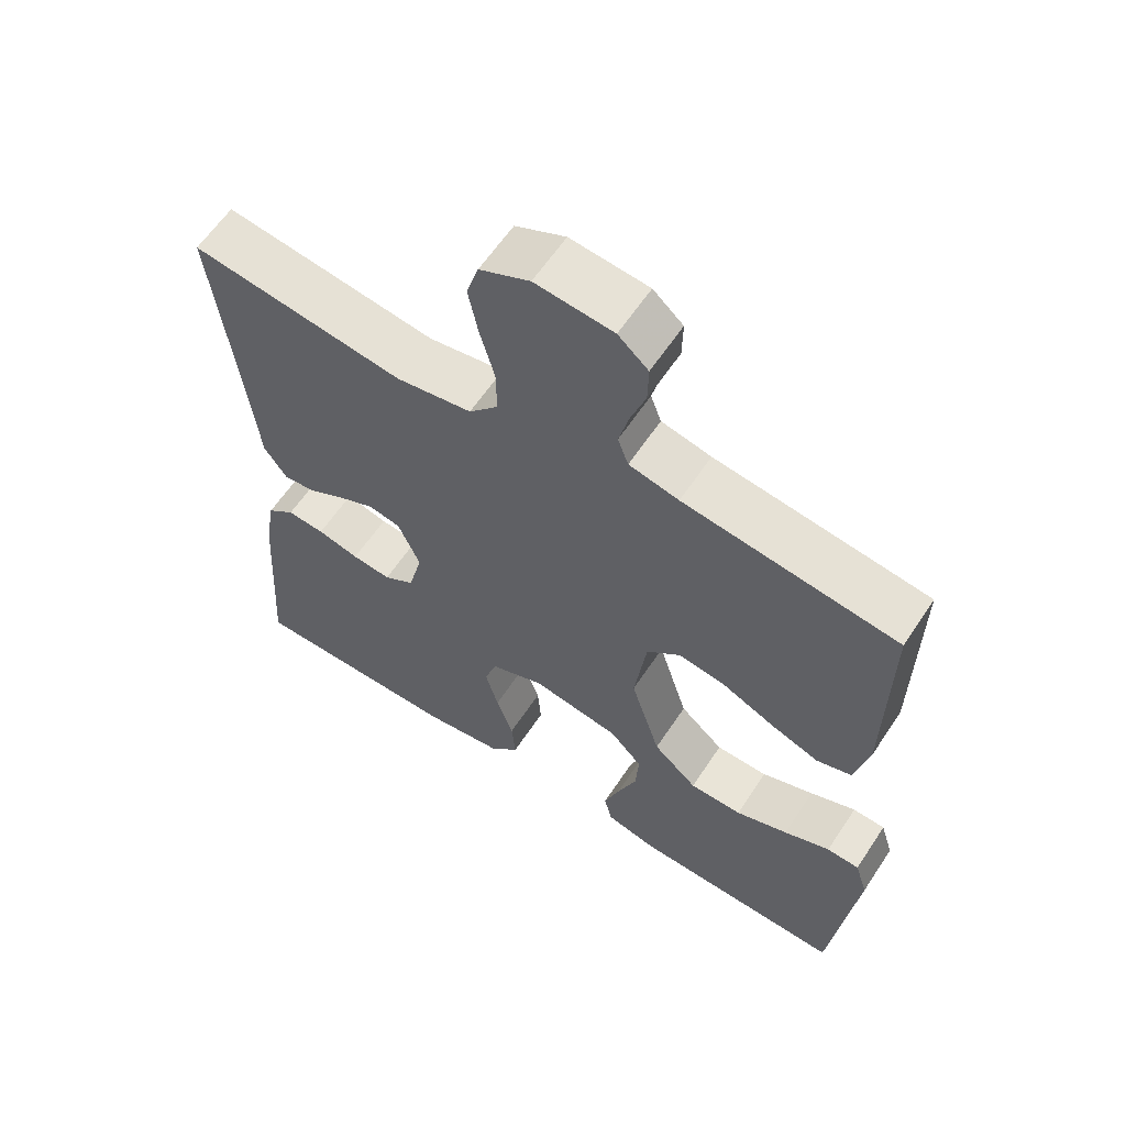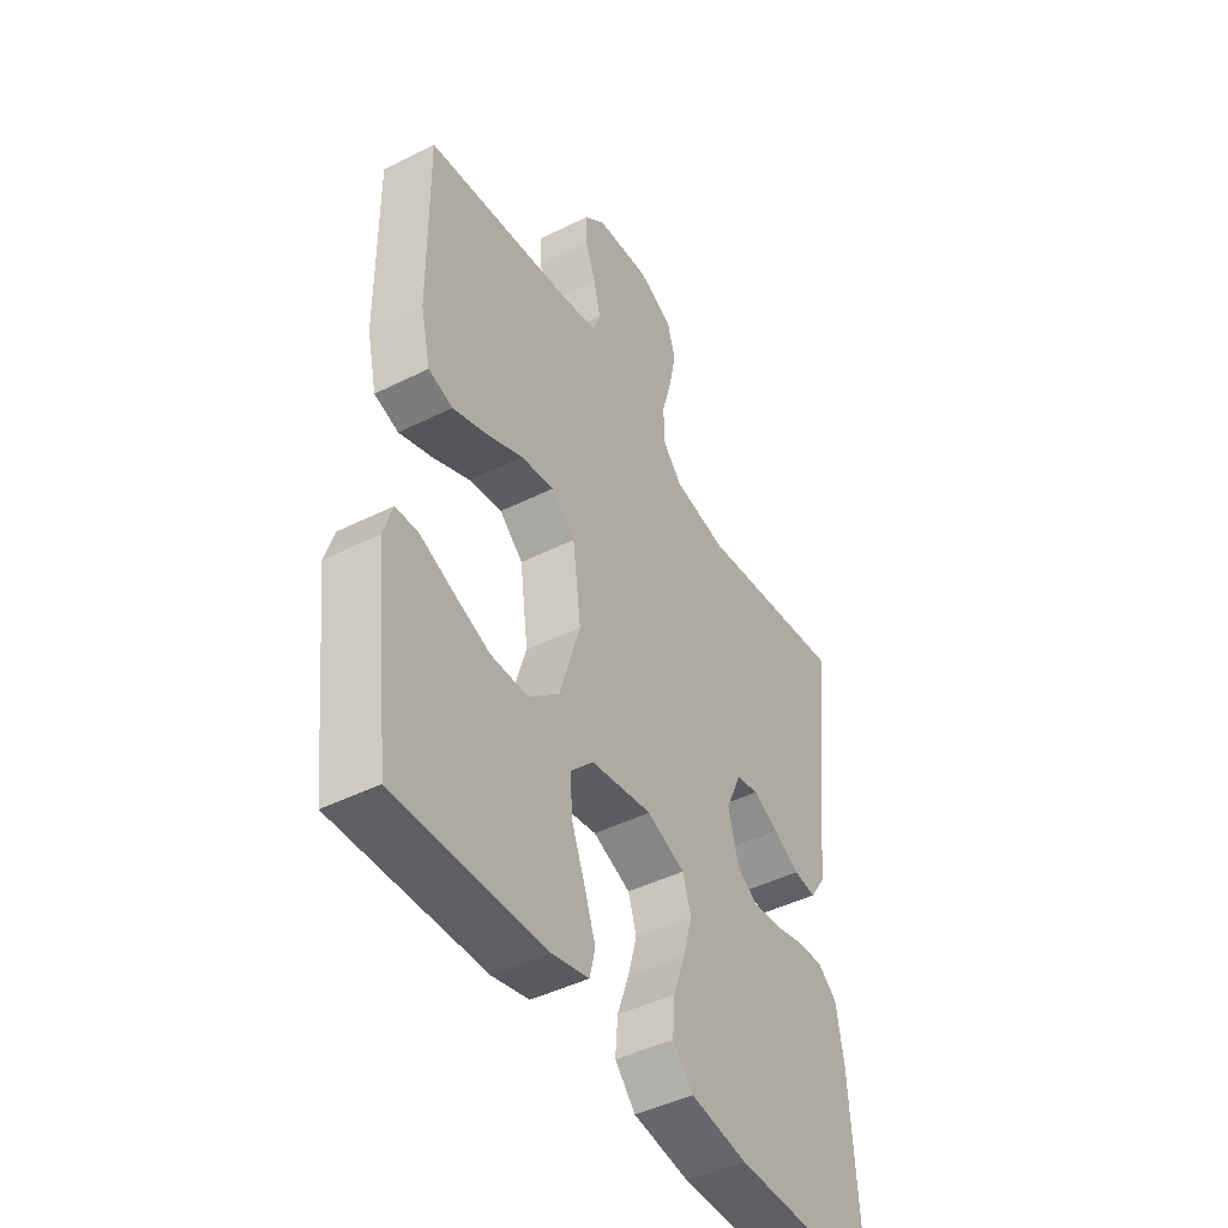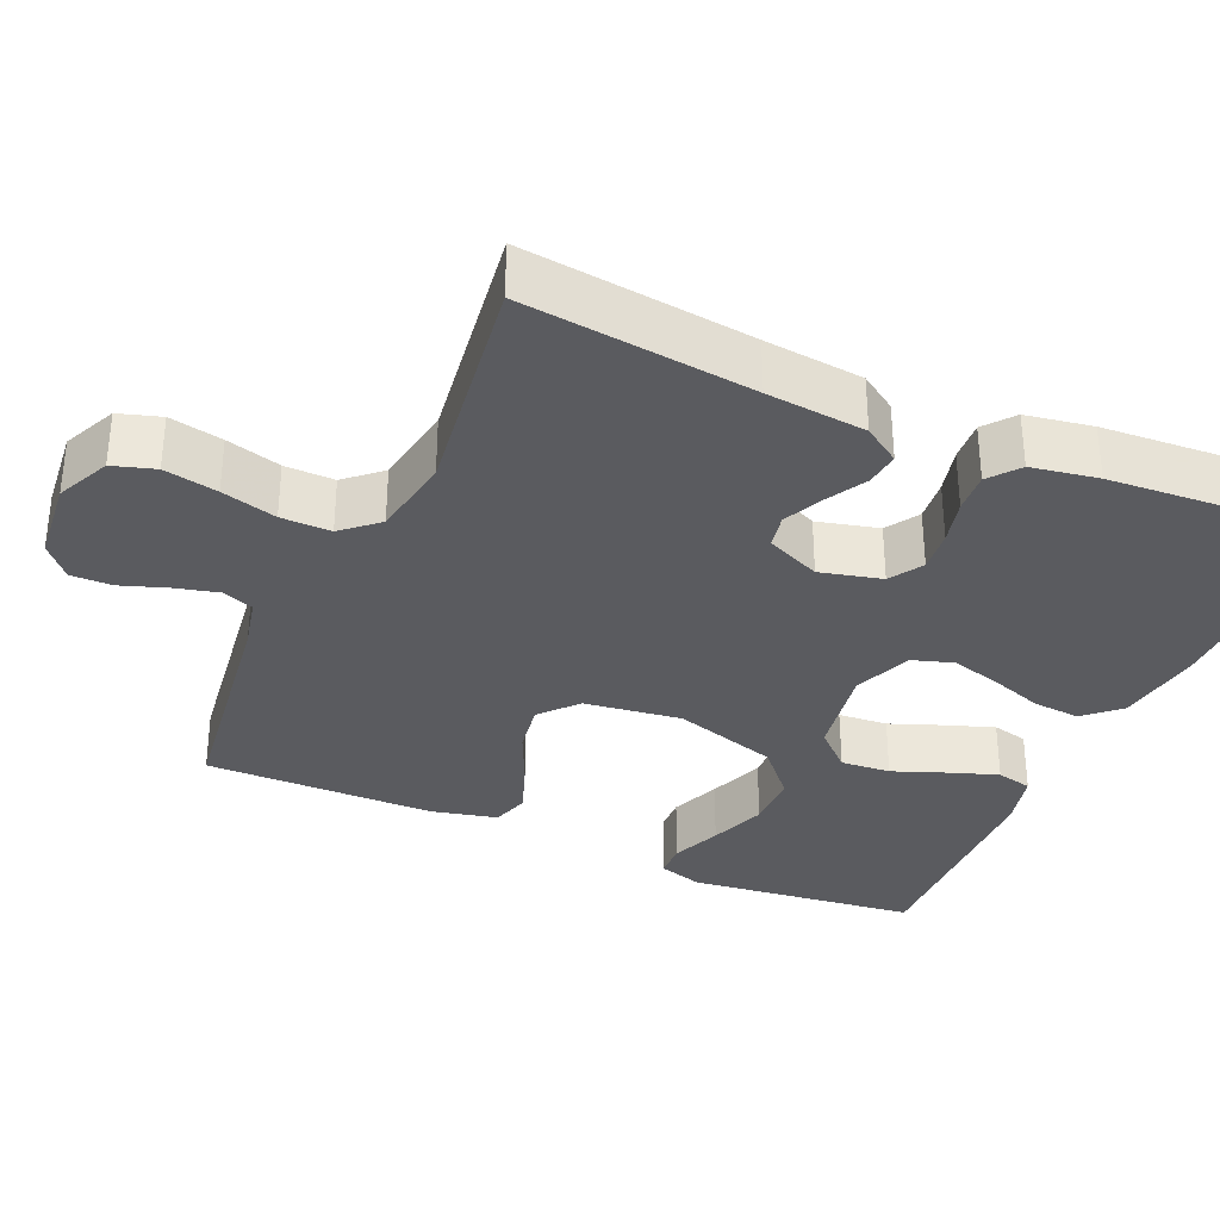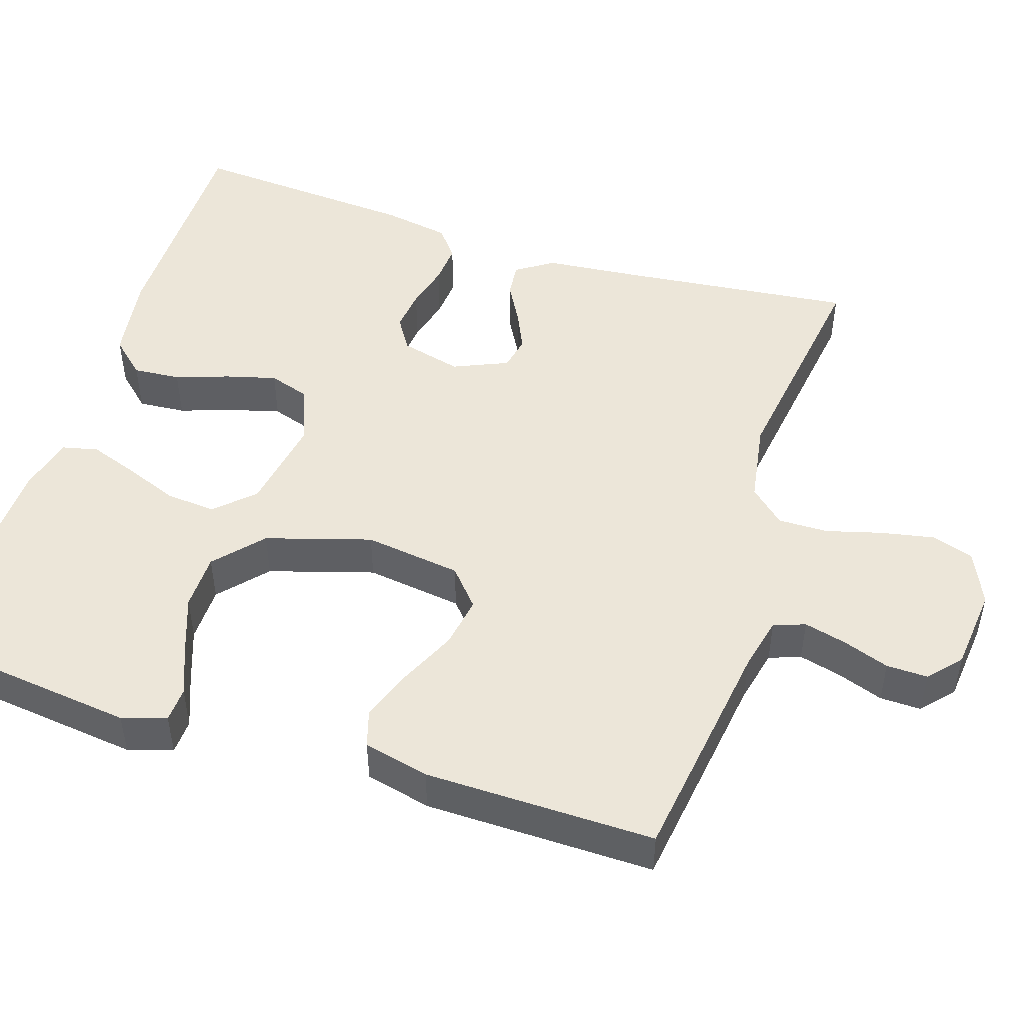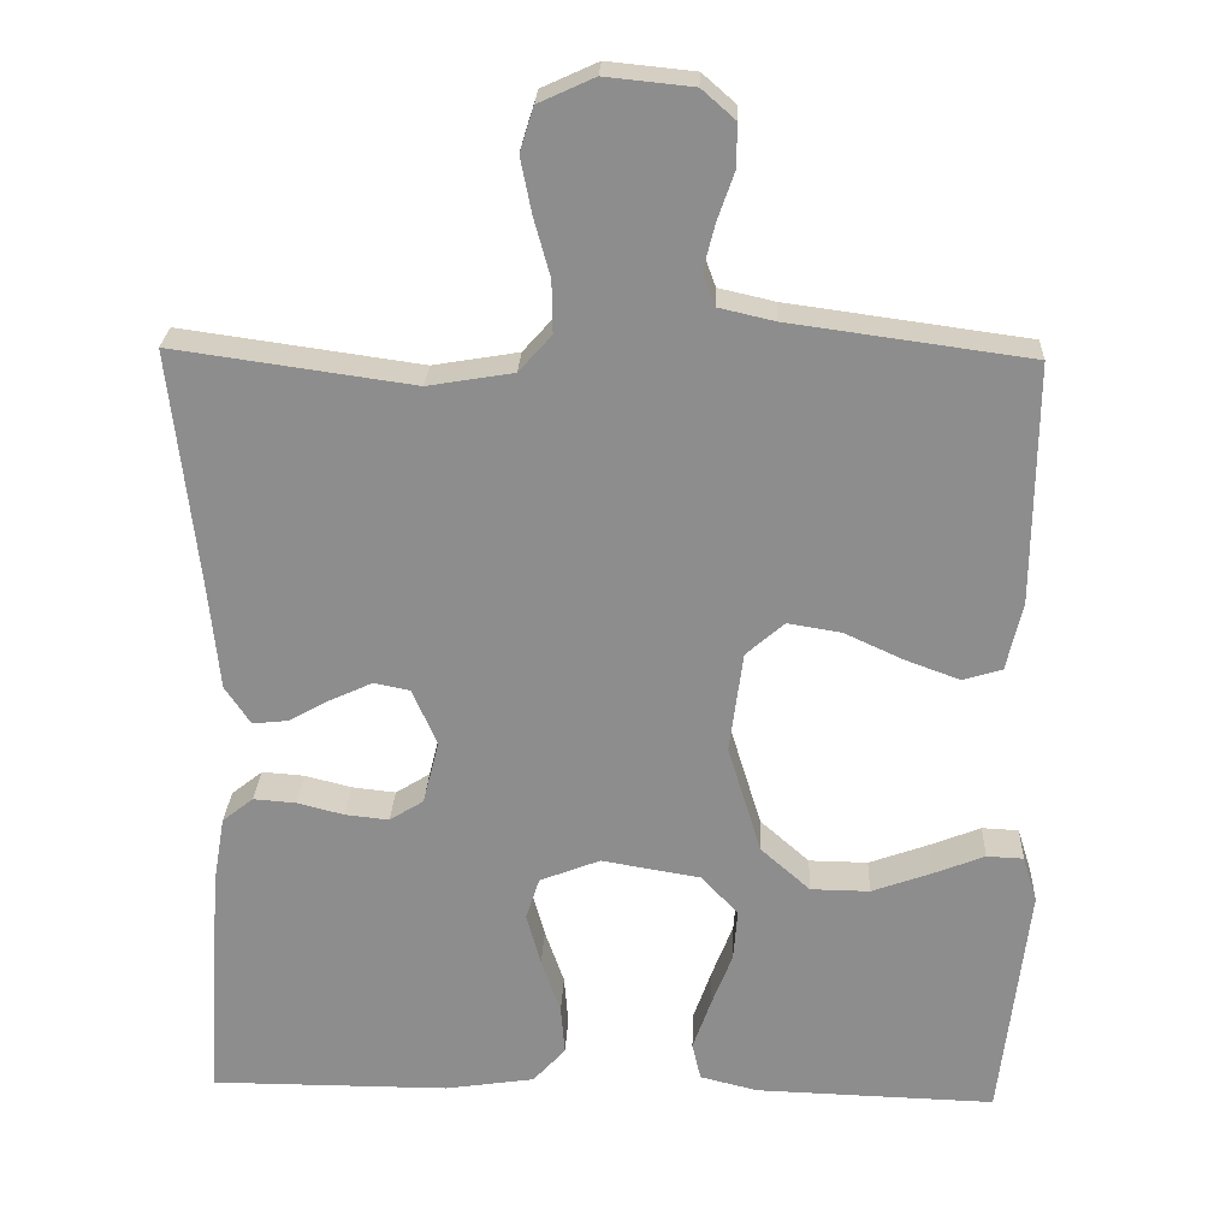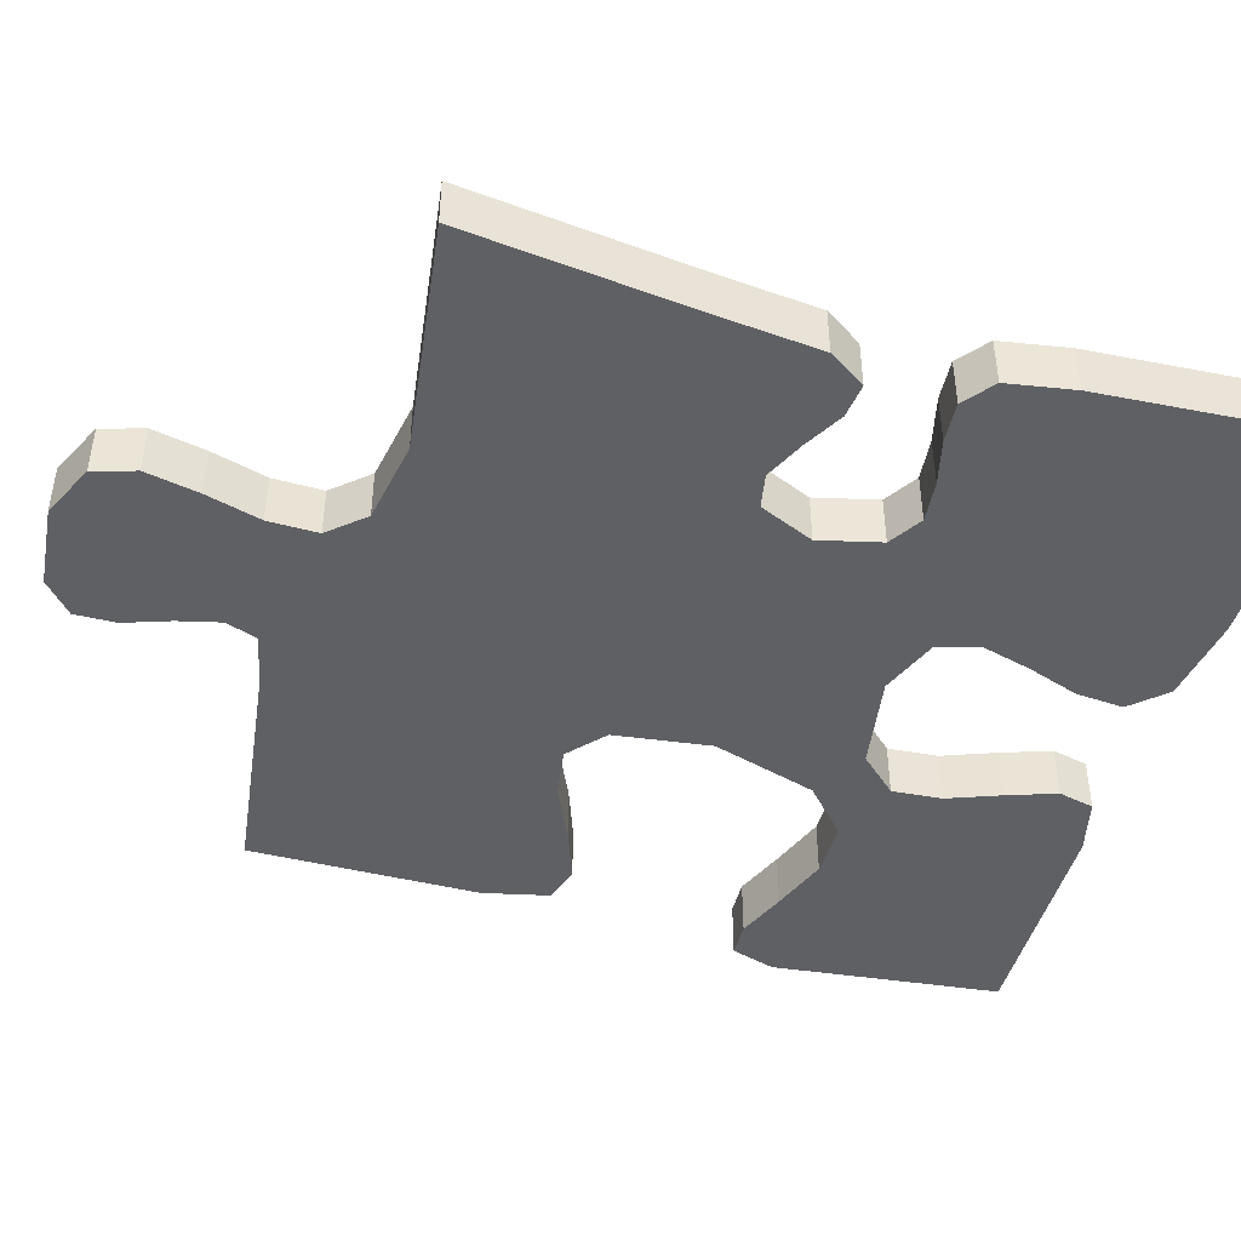
<metadata>
{"format":"obj","ext":"obj","renderer":"f3d","projection":"perspective","resolution":1024,"background":"white","views":[{"elev":61.1,"azim":-146.6,"up":"+Z"},{"elev":-45.2,"azim":-60.0,"up":"+Z"},{"elev":-33.3,"azim":66.1,"up":"+Y"},{"elev":48.6,"azim":-72.0,"up":"+Y"},{"elev":25.0,"azim":-177.5,"up":"+Z"},{"elev":-45.2,"azim":73.5,"up":"+Y"}]}
</metadata>
<code>
v 0.5 0.07 0.5
v 0.466 0.07 0.2
v 0.453 0.07 0.07
v 0.421 0.07 0.022
v 0.376 0.07 0.027
v 0.324 0.07 0.056
v 0.272 0.07 0.08
v 0.227 0.07 0.071
v 0.196 0.07 0
v 0.216 0.07 -0.08
v 0.259 0.07 -0.107
v 0.314 0.07 -0.101
v 0.373 0.07 -0.086
v 0.426 0.07 -0.082
v 0.465 0.07 -0.113
v 0.48 0.07 -0.2
v 0.5 0.07 -0.5
v 0.2 0.07 -0.5
v 0.087 0.07 -0.483
v 0.046 0.07 -0.438
v 0.051 0.07 -0.376
v 0.075 0.07 -0.307
v 0.093 0.07 -0.241
v 0.076 0.07 -0.188
v 0 0.07 -0.158
v -0.124 0.07 -0.179
v -0.17 0.07 -0.228
v -0.165 0.07 -0.293
v -0.138 0.07 -0.363
v -0.116 0.07 -0.426
v -0.127 0.07 -0.473
v -0.2 0.07 -0.491
v -0.5 0.07 -0.5
v -0.535 0.07 -0.2
v -0.517 0.07 -0.142
v -0.471 0.07 -0.14
v -0.406 0.07 -0.166
v -0.332 0.07 -0.193
v -0.258 0.07 -0.192
v -0.196 0.07 -0.137
v -0.154 0.07 0
v -0.171 0.07 0.127
v -0.219 0.07 0.169
v -0.286 0.07 0.158
v -0.36 0.07 0.124
v -0.428 0.07 0.099
v -0.477 0.07 0.114
v -0.497 0.07 0.2
v -0.5 0.07 0.5
v -0.2 0.07 0.541
v -0.13 0.07 0.557
v -0.115 0.07 0.598
v -0.129 0.07 0.654
v -0.15 0.07 0.714
v -0.151 0.07 0.768
v -0.109 0.07 0.805
v 0 0.07 0.816
v 0.07 0.07 0.784
v 0.087 0.07 0.729
v 0.073 0.07 0.659
v 0.053 0.07 0.587
v 0.052 0.07 0.522
v 0.093 0.07 0.476
v 0.2 0.07 0.458
v 0.5 0 0.5
v 0.466 0 0.2
v 0.453 0 0.07
v 0.421 0 0.022
v 0.376 0 0.027
v 0.324 0 0.056
v 0.272 0 0.08
v 0.227 0 0.071
v 0.196 0 0
v 0.216 0 -0.08
v 0.259 0 -0.107
v 0.314 0 -0.101
v 0.373 0 -0.086
v 0.426 0 -0.082
v 0.465 0 -0.113
v 0.48 0 -0.2
v 0.5 0 -0.5
v 0.2 0 -0.5
v 0.087 0 -0.483
v 0.046 0 -0.438
v 0.051 0 -0.376
v 0.075 0 -0.307
v 0.093 0 -0.241
v 0.076 0 -0.188
v 0 0 -0.158
v -0.124 0 -0.179
v -0.17 0 -0.228
v -0.165 0 -0.293
v -0.138 0 -0.363
v -0.116 0 -0.426
v -0.127 0 -0.473
v -0.2 0 -0.491
v -0.5 0 -0.5
v -0.535 0 -0.2
v -0.517 0 -0.142
v -0.471 0 -0.14
v -0.406 0 -0.166
v -0.332 0 -0.193
v -0.258 0 -0.192
v -0.196 0 -0.137
v -0.154 0 0
v -0.171 0 0.127
v -0.219 0 0.169
v -0.286 0 0.158
v -0.36 0 0.124
v -0.428 0 0.099
v -0.477 0 0.114
v -0.497 0 0.2
v -0.5 0 0.5
v -0.2 0 0.541
v -0.13 0 0.557
v -0.115 0 0.598
v -0.129 0 0.654
v -0.15 0 0.714
v -0.151 0 0.768
v -0.109 0 0.805
v 0 0 0.816
v 0.07 0 0.784
v 0.087 0 0.729
v 0.073 0 0.659
v 0.053 0 0.587
v 0.052 0 0.522
v 0.093 0 0.476
v 0.2 0 0.458
f 58 59 60 61
f 56 57 58 61
f 56 61 62
f 53 54 55 56
f 52 53 56 62
f 51 52 62 63
f 47 48 49 50
f 47 50 51 63
f 44 45 46 47
f 34 35 36 37
f 34 37 38
f 33 34 38 39
f 28 29 30 31
f 28 31 32 33
f 19 20 21 22
f 19 22 23
f 18 19 23
f 17 18 23 24
f 15 16 17 24
f 12 13 14 15
f 11 12 15 24
f 3 4 5 6
f 2 3 6 7
f 64 1 2 7
f 44 47 63 64
f 43 44 64
f 42 43 64 7
f 41 42 7 8
f 40 41 8 9
f 39 40 9 10
f 27 28 33 39
f 26 27 39
f 25 26 39 10
f 10 11 24 25
f 125 124 123 122
f 125 122 121 120
f 126 125 120
f 120 119 118 117
f 126 120 117 116
f 127 126 116 115
f 114 113 112 111
f 127 115 114 111
f 111 110 109 108
f 101 100 99 98
f 102 101 98
f 103 102 98 97
f 95 94 93 92
f 97 96 95 92
f 86 85 84 83
f 87 86 83
f 87 83 82
f 88 87 82 81
f 88 81 80 79
f 79 78 77 76
f 88 79 76 75
f 70 69 68 67
f 71 70 67 66
f 71 66 65 128
f 128 127 111 108
f 128 108 107
f 71 128 107 106
f 72 71 106 105
f 73 72 105 104
f 74 73 104 103
f 103 97 92 91
f 103 91 90
f 74 103 90 89
f 89 88 75 74
f 1 65 66 2
f 2 66 67 3
f 3 67 68 4
f 4 68 69 5
f 5 69 70 6
f 6 70 71 7
f 7 71 72 8
f 8 72 73 9
f 9 73 74 10
f 10 74 75 11
f 11 75 76 12
f 12 76 77 13
f 13 77 78 14
f 14 78 79 15
f 15 79 80 16
f 16 80 81 17
f 17 81 82 18
f 18 82 83 19
f 19 83 84 20
f 20 84 85 21
f 21 85 86 22
f 22 86 87 23
f 23 87 88 24
f 24 88 89 25
f 25 89 90 26
f 26 90 91 27
f 27 91 92 28
f 28 92 93 29
f 29 93 94 30
f 30 94 95 31
f 31 95 96 32
f 32 96 97 33
f 33 97 98 34
f 34 98 99 35
f 35 99 100 36
f 36 100 101 37
f 37 101 102 38
f 38 102 103 39
f 39 103 104 40
f 40 104 105 41
f 41 105 106 42
f 42 106 107 43
f 43 107 108 44
f 44 108 109 45
f 45 109 110 46
f 46 110 111 47
f 47 111 112 48
f 48 112 113 49
f 49 113 114 50
f 50 114 115 51
f 51 115 116 52
f 52 116 117 53
f 53 117 118 54
f 54 118 119 55
f 55 119 120 56
f 56 120 121 57
f 57 121 122 58
f 58 122 123 59
f 59 123 124 60
f 60 124 125 61
f 61 125 126 62
f 62 126 127 63
f 63 127 128 64
f 64 128 65 1

</code>
